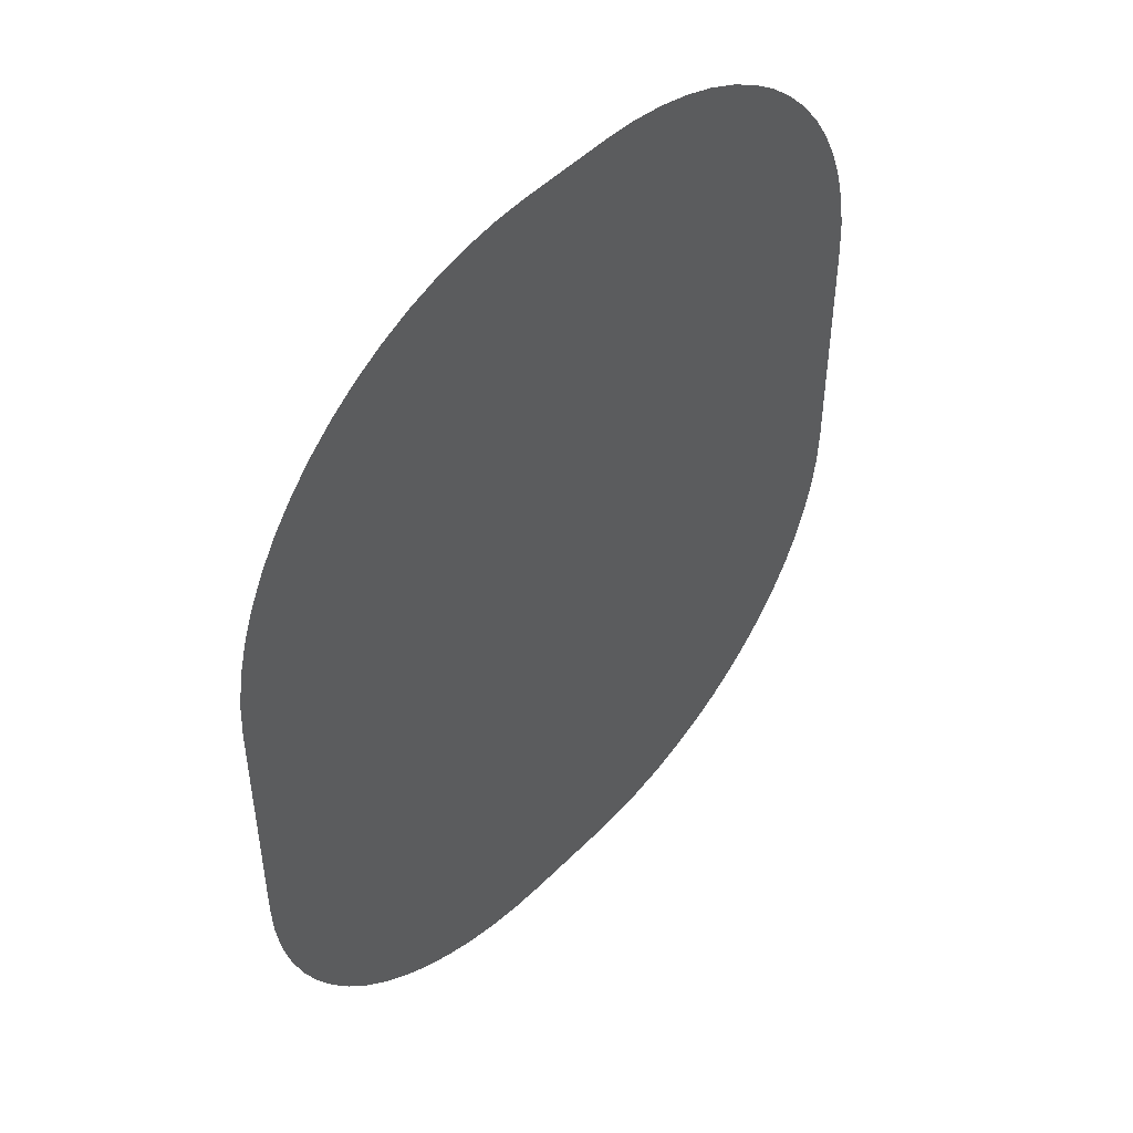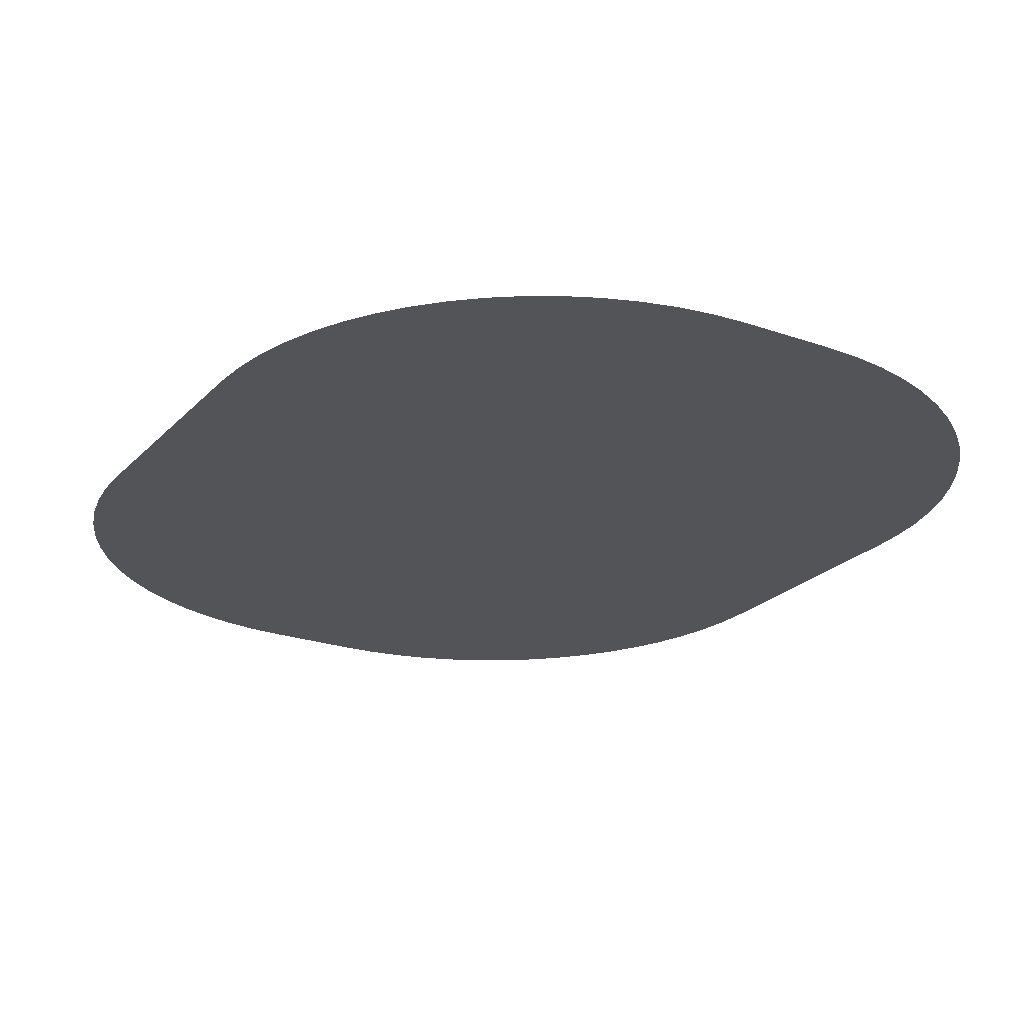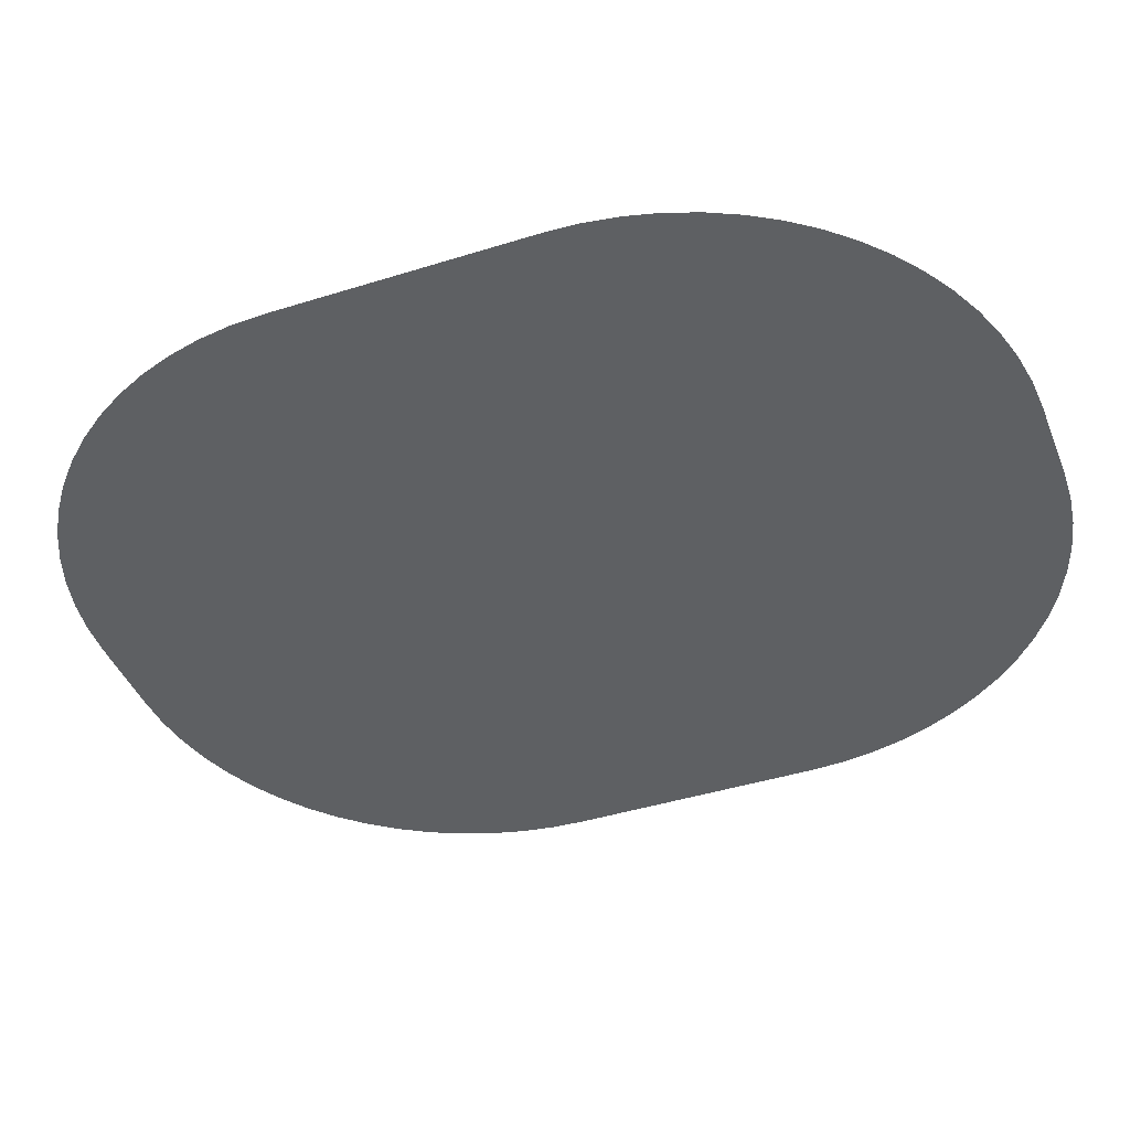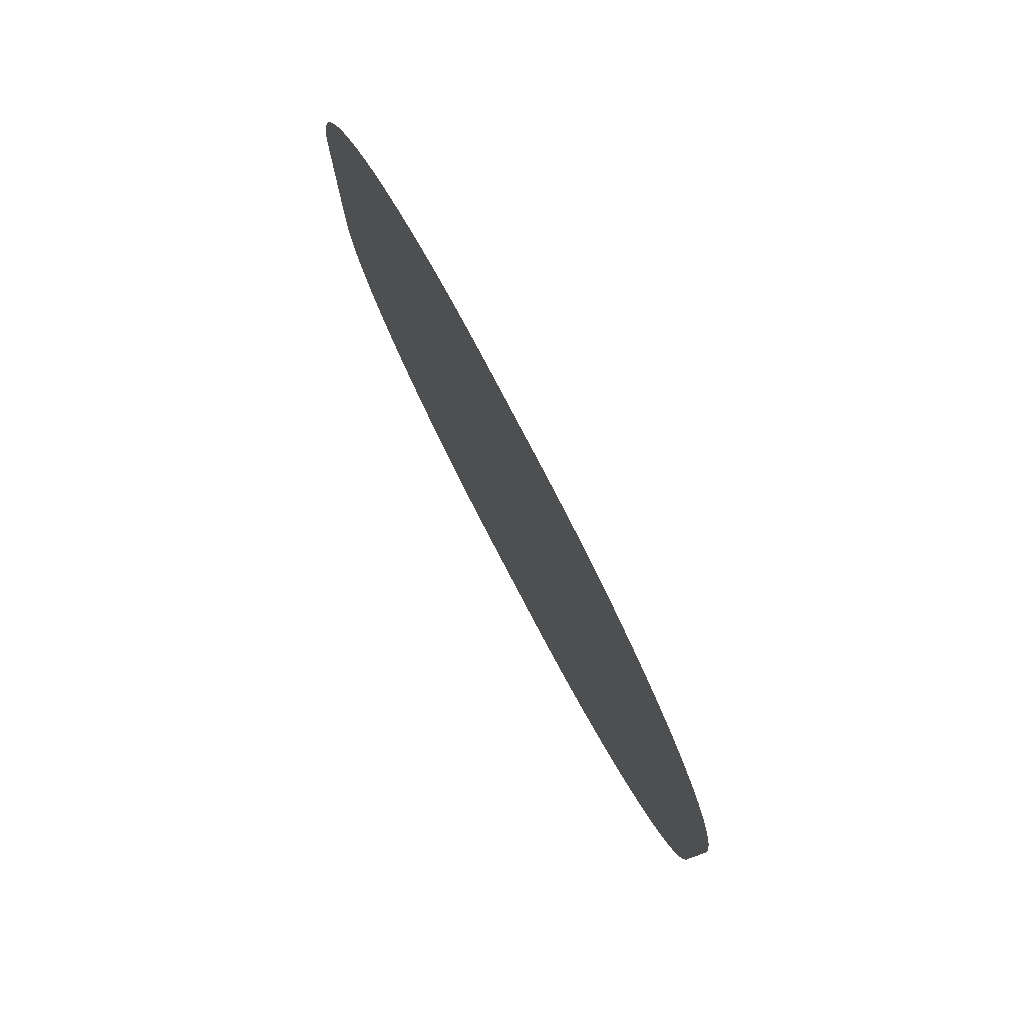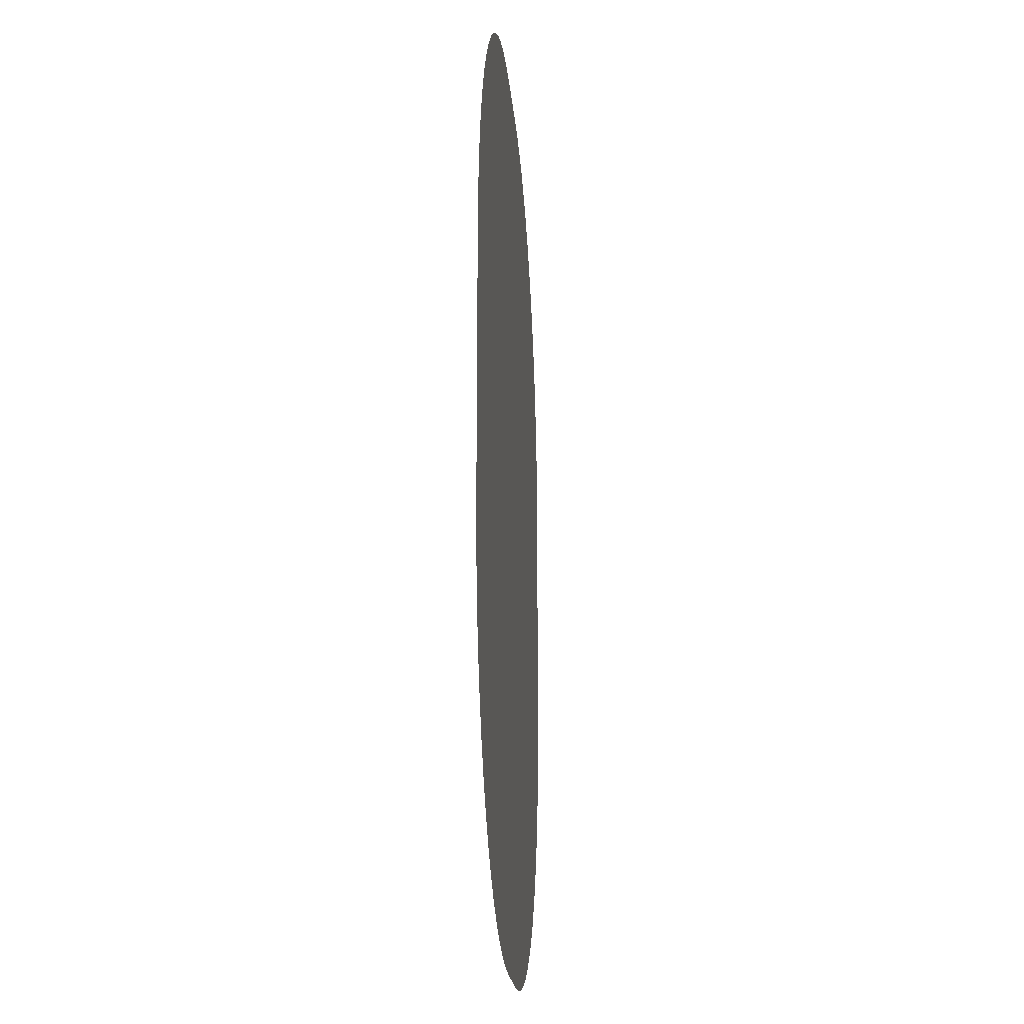
<metadata>
{"format":"obj","ext":"obj","renderer":"f3d","projection":"perspective","resolution":1024,"background":"white","views":[{"elev":48.8,"azim":-48.1,"up":"+Z"},{"elev":-22.8,"azim":-31.1,"up":"+Y"},{"elev":-42.2,"azim":-69.3,"up":"+Y"},{"elev":80.0,"azim":62.3,"up":"+Z"},{"elev":-19.5,"azim":-85.6,"up":"+Z"}]}
</metadata>
<code>
o range3_Circle.011
v 2.33 0 23.92
v 4.042 0 23.83
v 5.739 0 23.58
v 7.402 0 23.16
v 9.017 0 22.59
v 10.57 0 21.85
v 12.04 0 20.97
v 13.41 0 19.95
v 14.69 0 18.8
v 15.84 0 17.53
v 16.86 0 16.15
v 17.74 0 14.68
v 18.47 0 13.13
v 19.05 0 11.52
v 19.47 0 9.852
v 19.72 0 8.155
v 19.8 0 6.443
v 19.8 0 -6.443
v 19.72 0 -8.155
v 19.47 0 -9.852
v 19.05 0 -11.52
v 18.47 0 -13.13
v 17.74 0 -14.68
v 16.86 0 -16.15
v 15.84 0 -17.53
v 14.69 0 -18.8
v 13.41 0 -19.95
v 12.04 0 -20.97
v 10.57 0 -21.85
v 9.017 0 -22.59
v 7.402 0 -23.16
v 5.739 0 -23.58
v 4.042 0 -23.83
v 2.33 0 -23.92
v -2.33 0 -23.92
v -4.043 0 -23.83
v -5.739 0 -23.58
v -7.402 0 -23.16
v -9.017 0 -22.59
v -10.57 0 -21.85
v -12.04 0 -20.97
v -13.41 0 -19.95
v -14.69 0 -18.8
v -15.84 0 -17.53
v -16.86 0 -16.15
v -17.74 0 -14.68
v -18.47 0 -13.13
v -19.05 0 -11.52
v -19.47 0 -9.852
v -19.72 0 -8.155
v -19.8 0 -6.443
v -19.8 0 6.443
v -19.72 0 8.155
v -19.47 0 9.852
v -19.05 0 11.52
v -18.47 0 13.13
v -17.74 0 14.68
v -16.86 0 16.15
v -15.84 0 17.53
v -14.69 0 18.8
v -13.41 0 19.95
v -12.04 0 20.97
v -10.57 0 21.85
v -9.017 0 22.59
v -7.402 0 23.16
v -5.739 0 23.58
v -4.042 0 23.83
v -2.33 0 23.92
v 0 0 0
f 22 69 21
f 7 69 6
f 3 69 2
f 21 69 20
f 69 50 51
f 50 69 49
f 49 69 48
f 48 69 47
f 47 69 46
f 46 69 45
f 45 69 44
f 44 69 43
f 43 69 42
f 42 69 41
f 41 69 40
f 40 69 39
f 39 69 38
f 38 69 37
f 37 69 36
f 36 69 35
f 35 69 34
f 34 69 33
f 33 69 32
f 32 69 31
f 31 69 30
f 30 69 29
f 29 69 28
f 28 69 27
f 27 69 26
f 26 69 25
f 25 69 24
f 24 69 23
f 23 69 22
f 6 69 5
f 69 19 20
f 19 69 18
f 18 69 17
f 17 69 16
f 16 69 15
f 15 69 14
f 14 69 13
f 13 69 12
f 12 69 11
f 11 69 10
f 10 69 9
f 9 69 8
f 8 69 7
f 2 69 1
f 1 69 68
f 68 69 67
f 67 69 66
f 66 69 65
f 65 69 64
f 64 69 63
f 63 69 62
f 62 69 61
f 61 69 60
f 60 69 59
f 59 69 58
f 58 69 57
f 57 69 56
f 56 69 55
f 55 69 54
f 54 69 53
f 53 69 52
f 52 69 51
f 69 4 5
f 4 69 3

</code>
